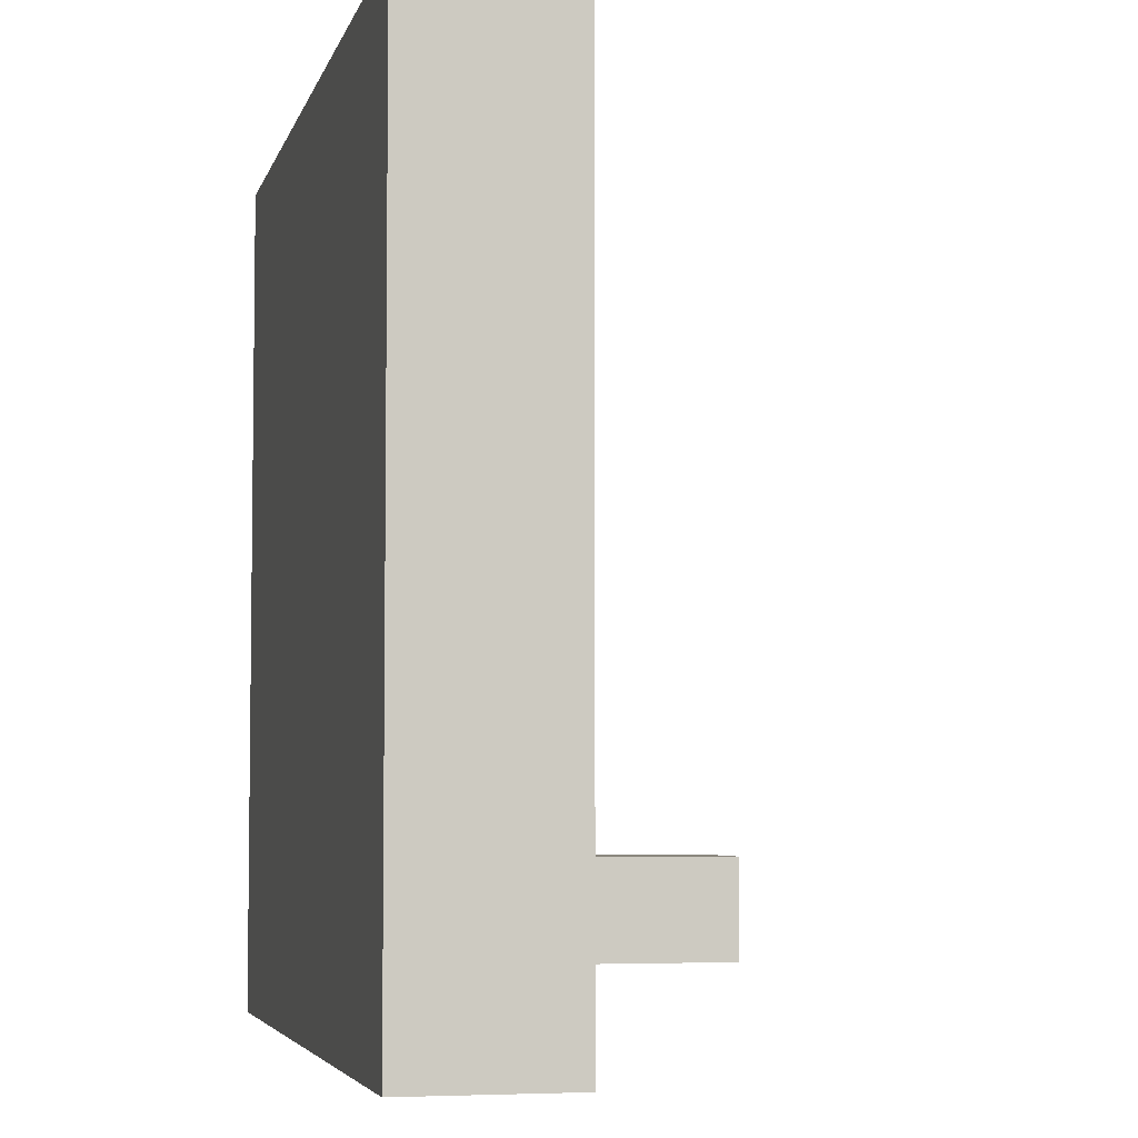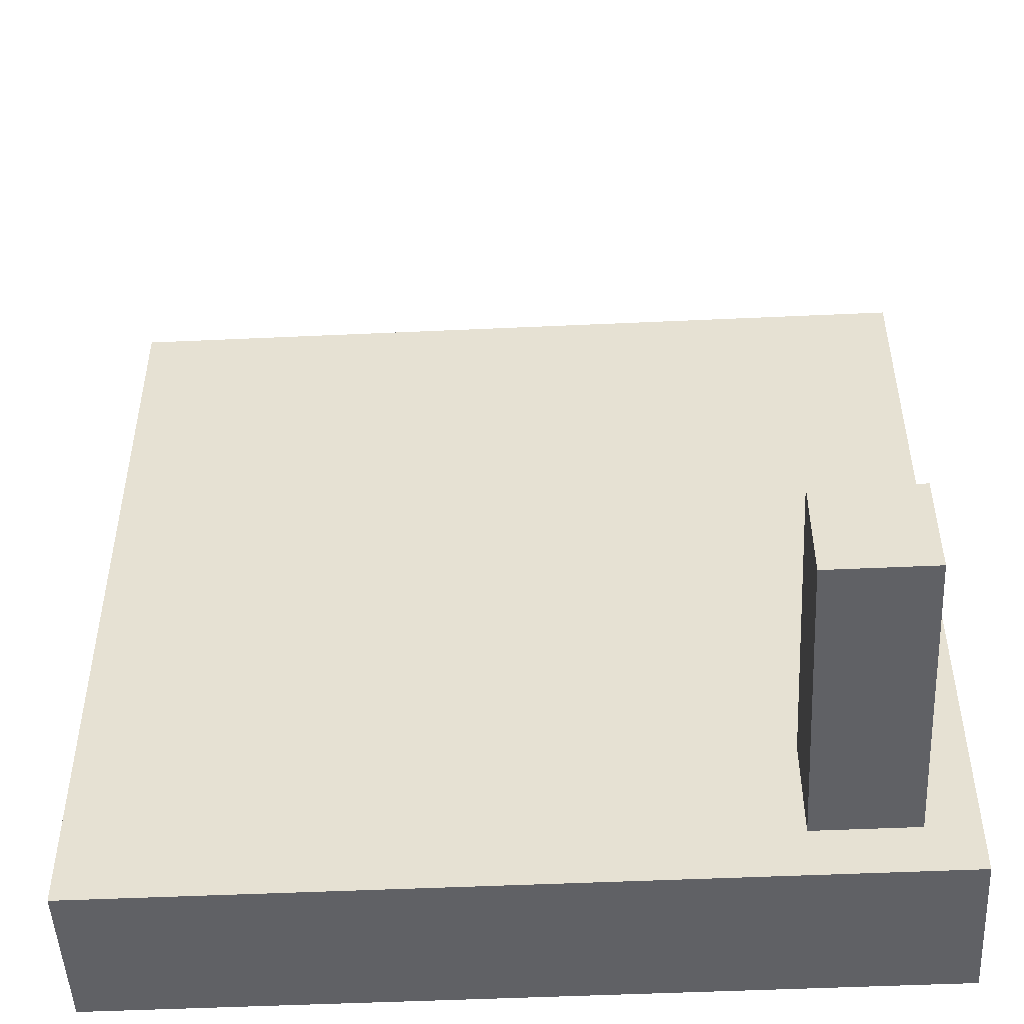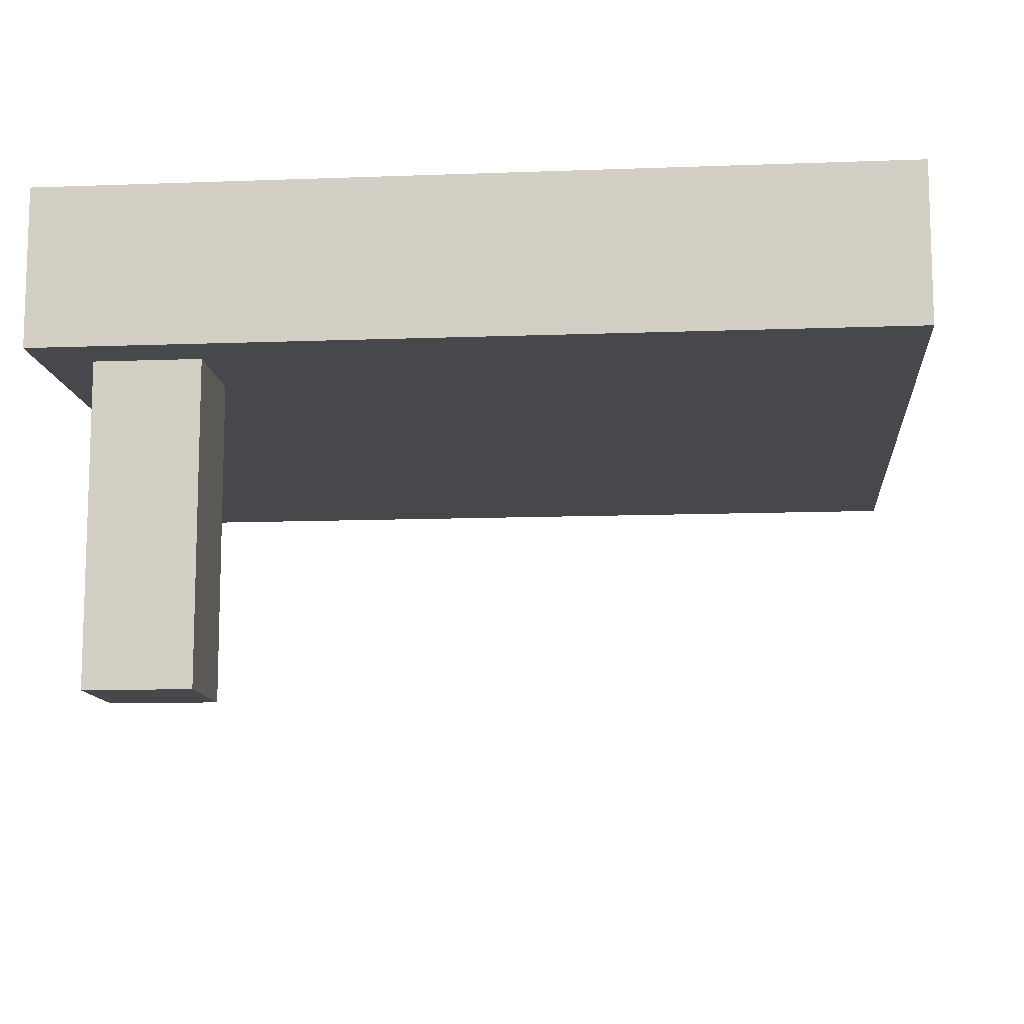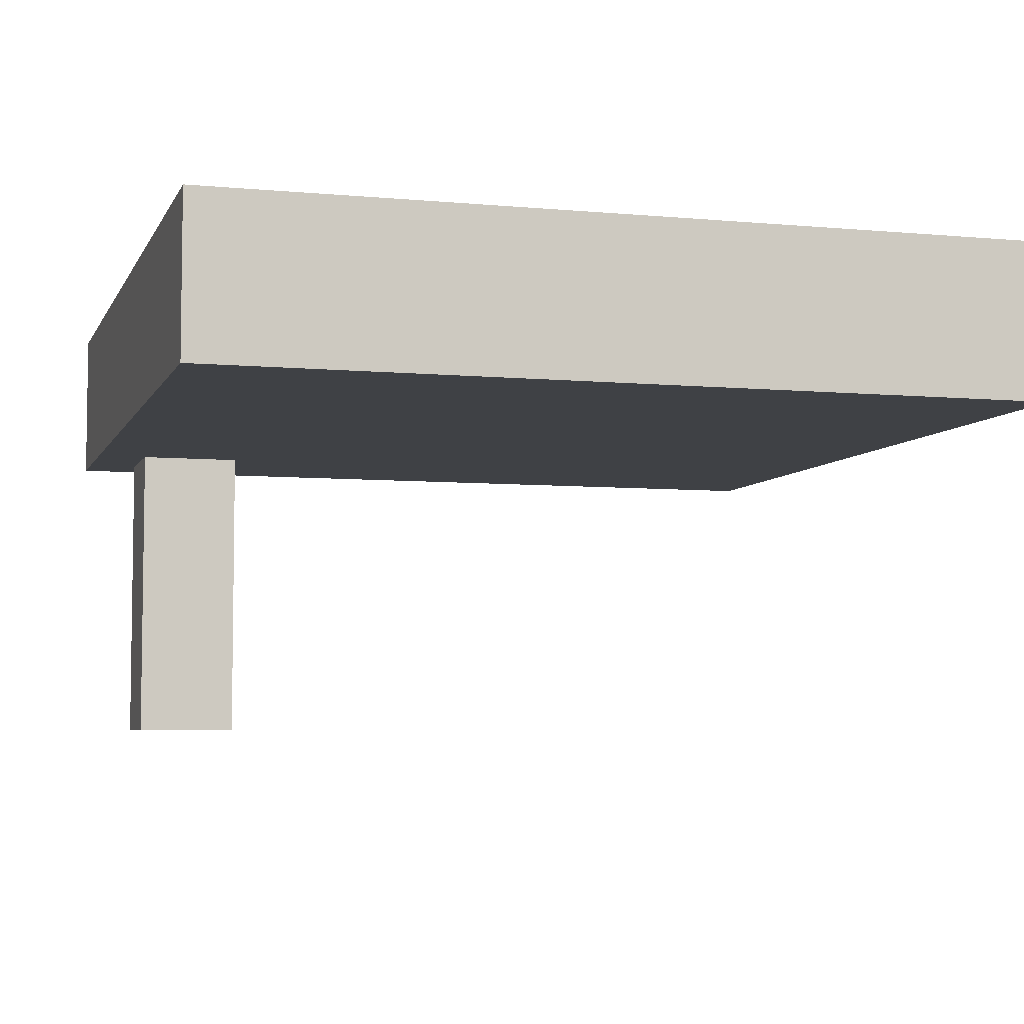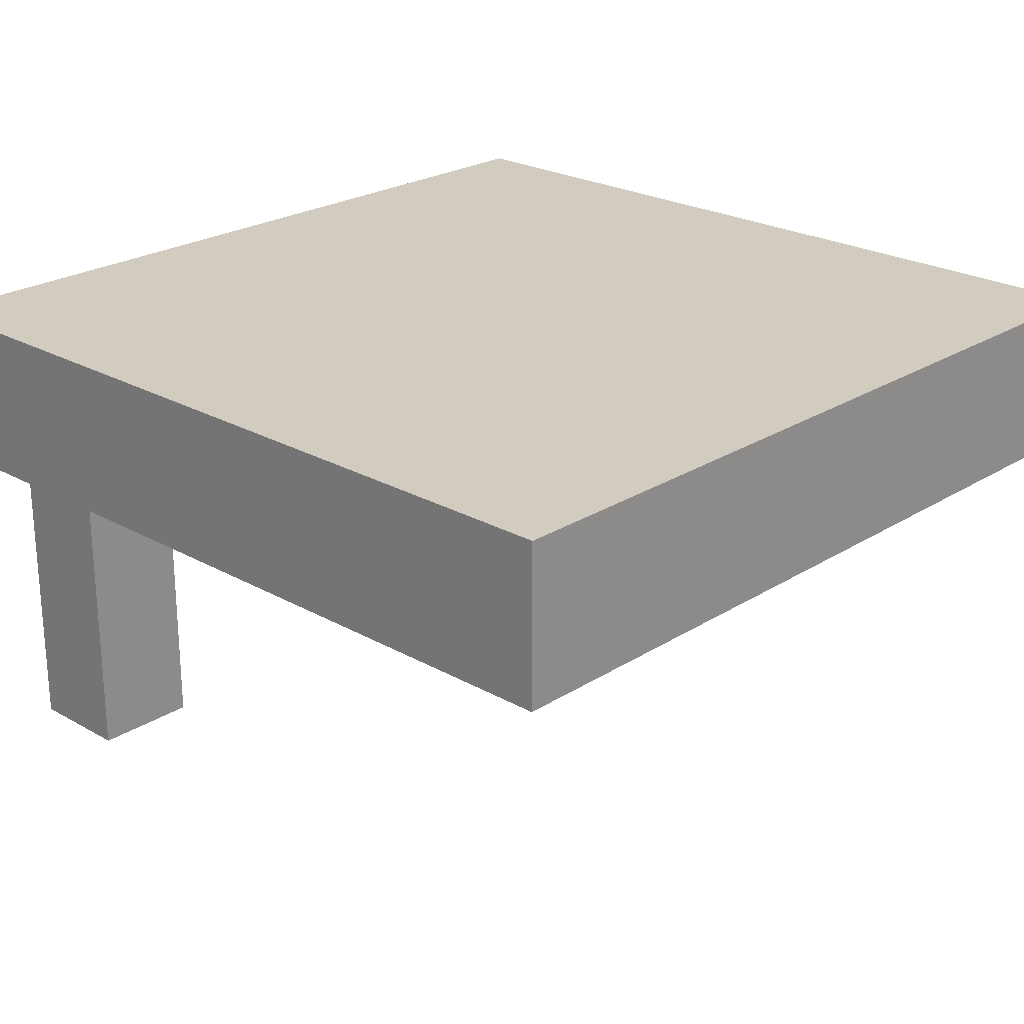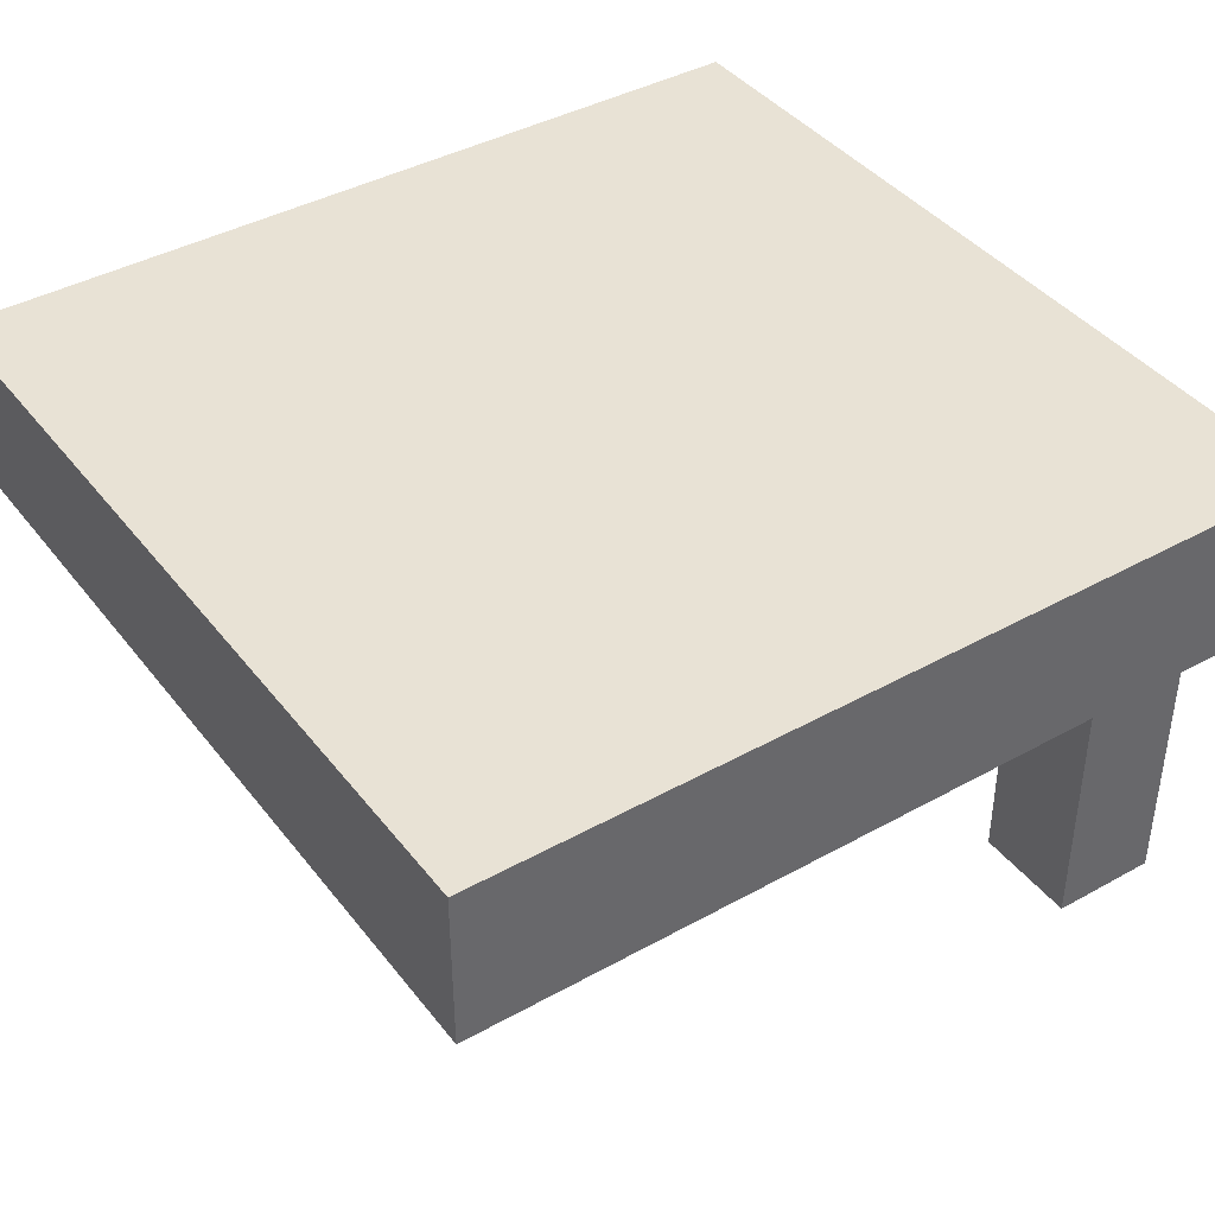
<metadata>
{"format":"obj","ext":"obj","renderer":"f3d","projection":"perspective","resolution":1024,"background":"white","views":[{"elev":-4.9,"azim":-103.2,"up":"+Z"},{"elev":-49.7,"azim":2.9,"up":"+Z"},{"elev":-11.5,"azim":-174.8,"up":"+Y"},{"elev":-5.6,"azim":-106.1,"up":"+Y"},{"elev":23.8,"azim":-136.6,"up":"+Y"},{"elev":40.8,"azim":55.8,"up":"+Y"}]}
</metadata>
<code>
o
v -0.8 -0.2 0.8
v -0.8 -0.2 -0.8
v -0.8 0 0.8
v -0.8 0 0.5
v -0.8 0 -0.7
v -0.8 0 -0.8
v -0.8 0.1 0.8
v -0.8 0.1 0.5
v -0.8 0.1 -0.7
v -0.8 0.1 -0.8
v 0.5 -0.8 -0.5
v 0.5 -0.8 -0.7
v 0.5 -0.2 -0.5
v 0.5 -0.2 -0.7
v 0.7 -0.8 -0.5
v 0.7 -0.8 -0.7
v 0.7 -0.2 -0.5
v 0.7 -0.2 -0.7
v 0.8 -0.2 0.8
v 0.8 -0.2 -0.8
v 0.8 0 0.8
v 0.8 0 -0.8
v 0.8 0.1 0.8
v 0.8 0.1 -0.8
v -0.8 -0.2 0.8
v -0.8 0 0.8
v -0.8 0.1 0.8
v -0.5 0 0.8
v -0.5 0.1 0.8
v 0.7 0 0.8
v 0.7 0.1 0.8
v 0.8 -0.2 0.8
v 0.8 0 0.8
v 0.8 0.1 0.8
v 0.5 -0.8 -0.5
v 0.5 -0.2 -0.5
v 0.7 -0.8 -0.5
v 0.7 -0.2 -0.5
v 0.5 -0.8 -0.7
v 0.5 -0.2 -0.7
v 0.7 -0.8 -0.7
v 0.7 -0.2 -0.7
v -0.8 -0.2 -0.8
v -0.8 0 -0.8
v -0.8 0.1 -0.8
v 0.8 -0.2 -0.8
v 0.8 0 -0.8
v 0.8 0.1 -0.8
v 0.5 -0.8 -0.5
v 0.7 -0.8 -0.5
v 0.5 -0.8 -0.7
v 0.7 -0.8 -0.7
v -0.8 -0.2 0.8
v 0.8 -0.2 0.8
v 0.5 -0.2 -0.5
v 0.7 -0.2 -0.5
v 0.5 -0.2 -0.7
v 0.7 -0.2 -0.7
v -0.8 -0.2 -0.8
v 0.8 -0.2 -0.8
v -0.8 0.1 0.8
v -0.5 0.1 0.8
v 0.7 0.1 0.8
v 0.8 0.1 0.8
v -0.6 0.1 0.7
v -0.5 0.1 0.7
v -0.7 0.1 0.6
v -0.6 0.1 0.6
v -0.8 0.1 0.5
v -0.7 0.1 0.5
v -0.4 0.1 0.3
v -0.3 0.1 0.3
v -0.7 0.1 0.2
v -0.6 0.1 0.2
v -0.5 0.1 0.2
v -0.4 0.1 0.2
v -0.3 0.1 0.2
v -0.7 0.1 0.1
v -0.6 0.1 0.1
v -0.5 0.1 0.1
v -0.7 0.1 0
v -0.6 0.1 0
v -0.5 0.1 0
v -0.8 0.1 -0.7
v 0.7 0.1 -0.7
v -0.8 0.1 -0.8
v 0.8 0.1 -0.8
f 3 2 1
f 4 2 3
f 5 2 4
f 6 2 5
f 7 4 3
f 8 5 4
f 8 4 7
f 9 6 5
f 9 5 8
f 10 6 9
f 13 12 11
f 14 12 13
f 15 16 17
f 17 16 18
f 19 20 21
f 21 20 22
f 21 22 23
f 23 22 24
f 28 26 25
f 28 27 26
f 29 27 28
f 30 28 25
f 30 29 28
f 31 29 30
f 32 30 25
f 33 31 30
f 33 30 32
f 34 31 33
f 37 36 35
f 38 36 37
f 39 40 41
f 41 40 42
f 43 44 46
f 44 45 47
f 46 44 47
f 47 45 48
f 51 50 49
f 52 50 51
f 55 54 53
f 56 54 55
f 57 55 53
f 58 54 56
f 59 57 53
f 59 58 57
f 60 54 58
f 60 58 59
f 61 62 65
f 62 63 66
f 65 62 66
f 61 65 67
f 65 66 68
f 67 65 68
f 61 67 69
f 67 68 70
f 69 67 70
f 66 63 71
f 70 68 71
f 69 70 71
f 68 66 71
f 71 63 72
f 69 71 73
f 73 71 74
f 74 71 75
f 71 72 76
f 75 71 76
f 72 63 77
f 76 72 77
f 69 73 78
f 73 74 78
f 74 75 79
f 78 74 79
f 75 76 80
f 79 75 80
f 76 77 80
f 78 79 81
f 69 78 81
f 79 80 82
f 81 79 82
f 80 77 83
f 82 80 83
f 81 82 84
f 69 81 84
f 82 83 84
f 63 64 85
f 84 83 85
f 83 77 85
f 77 63 85
f 84 85 86
f 85 64 87
f 86 85 87

</code>
